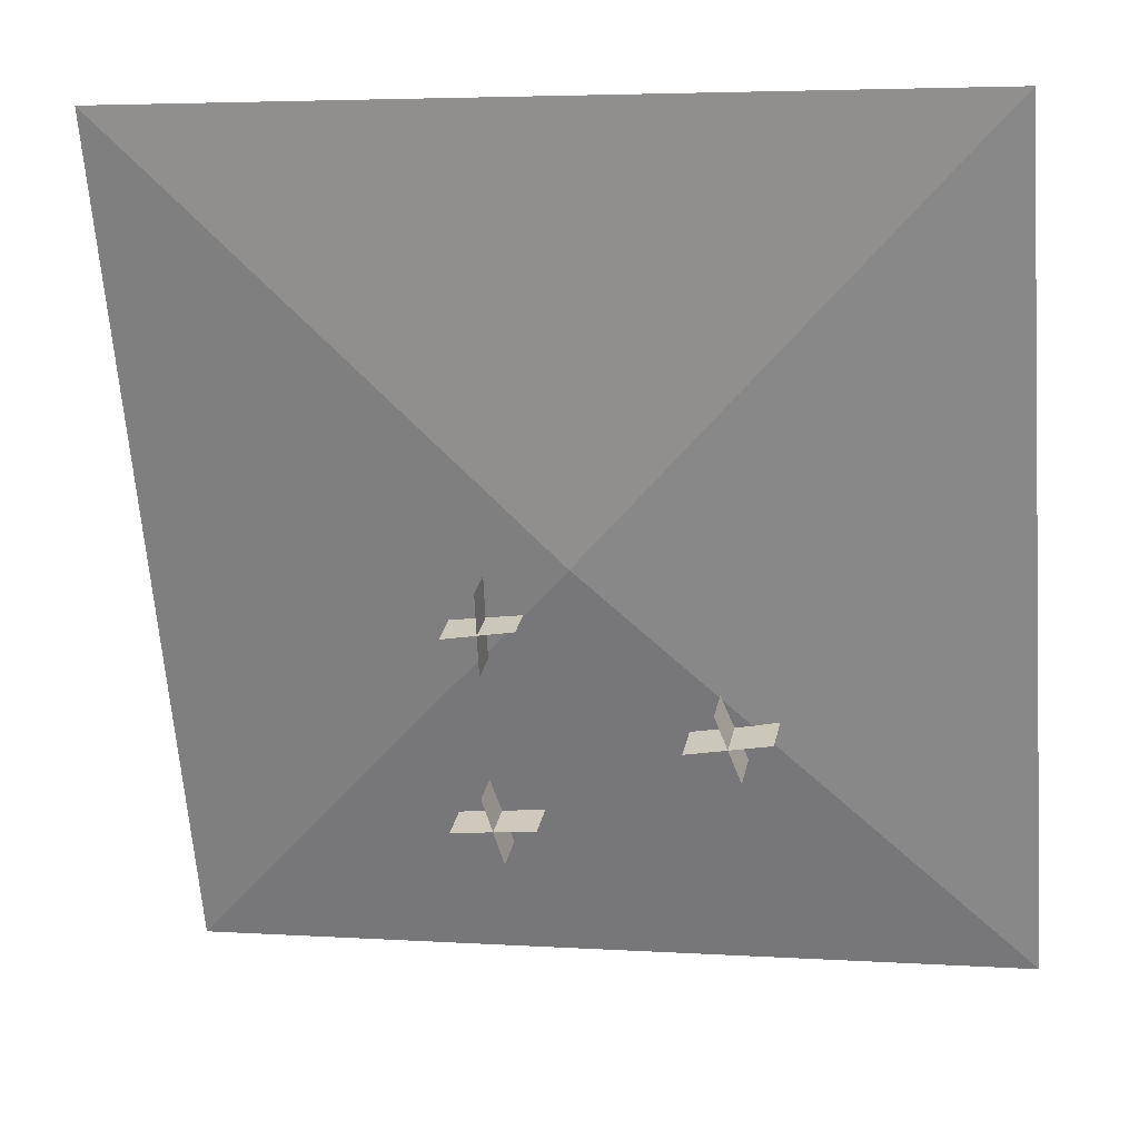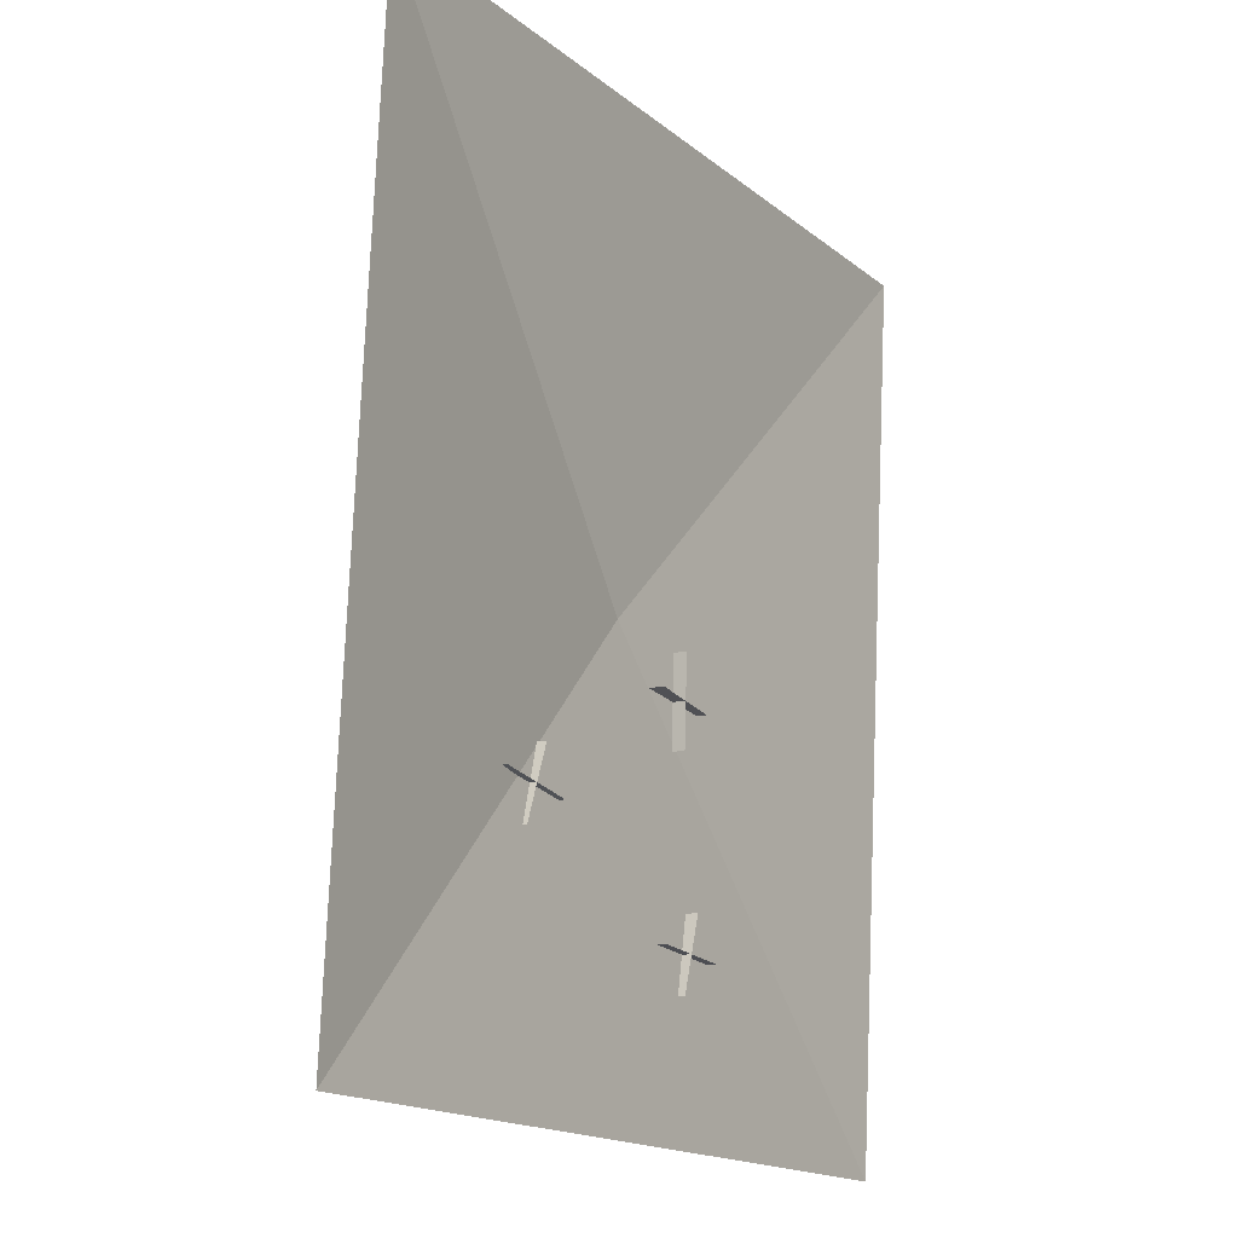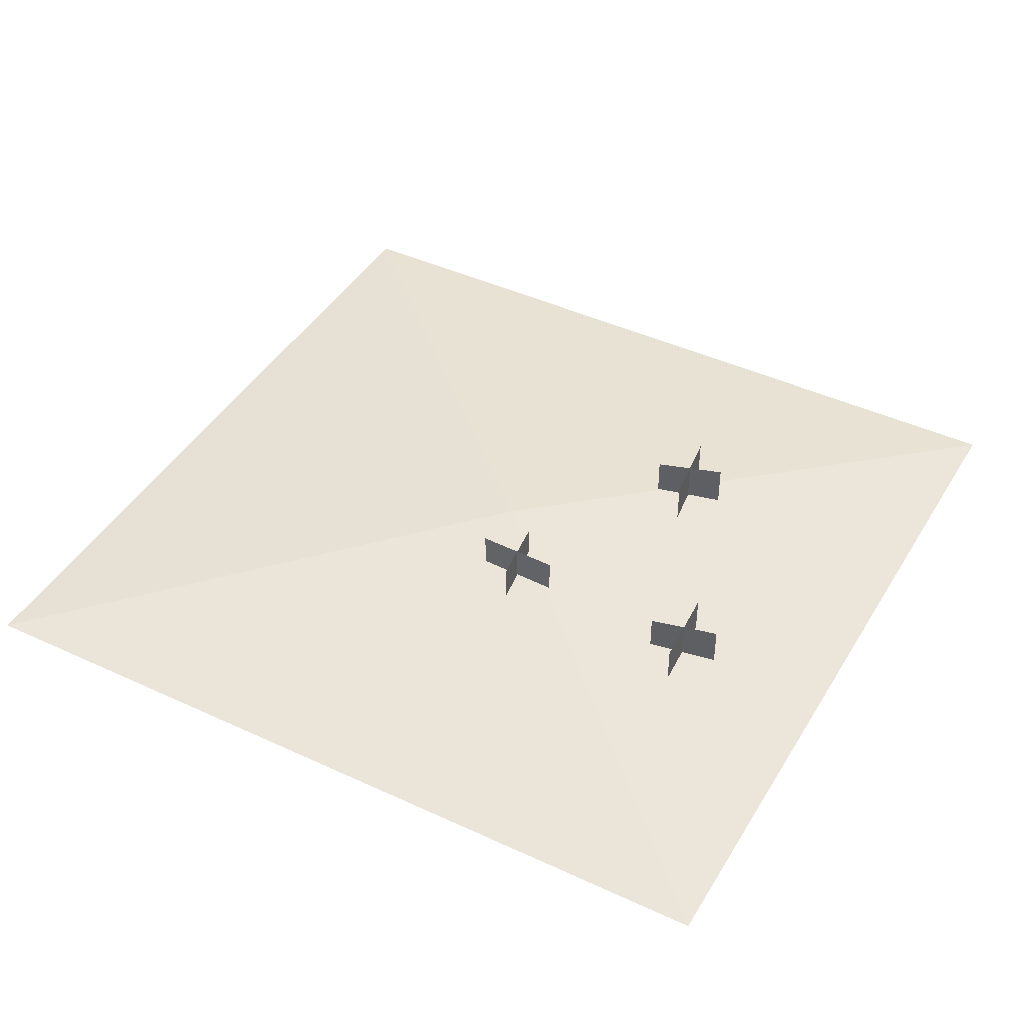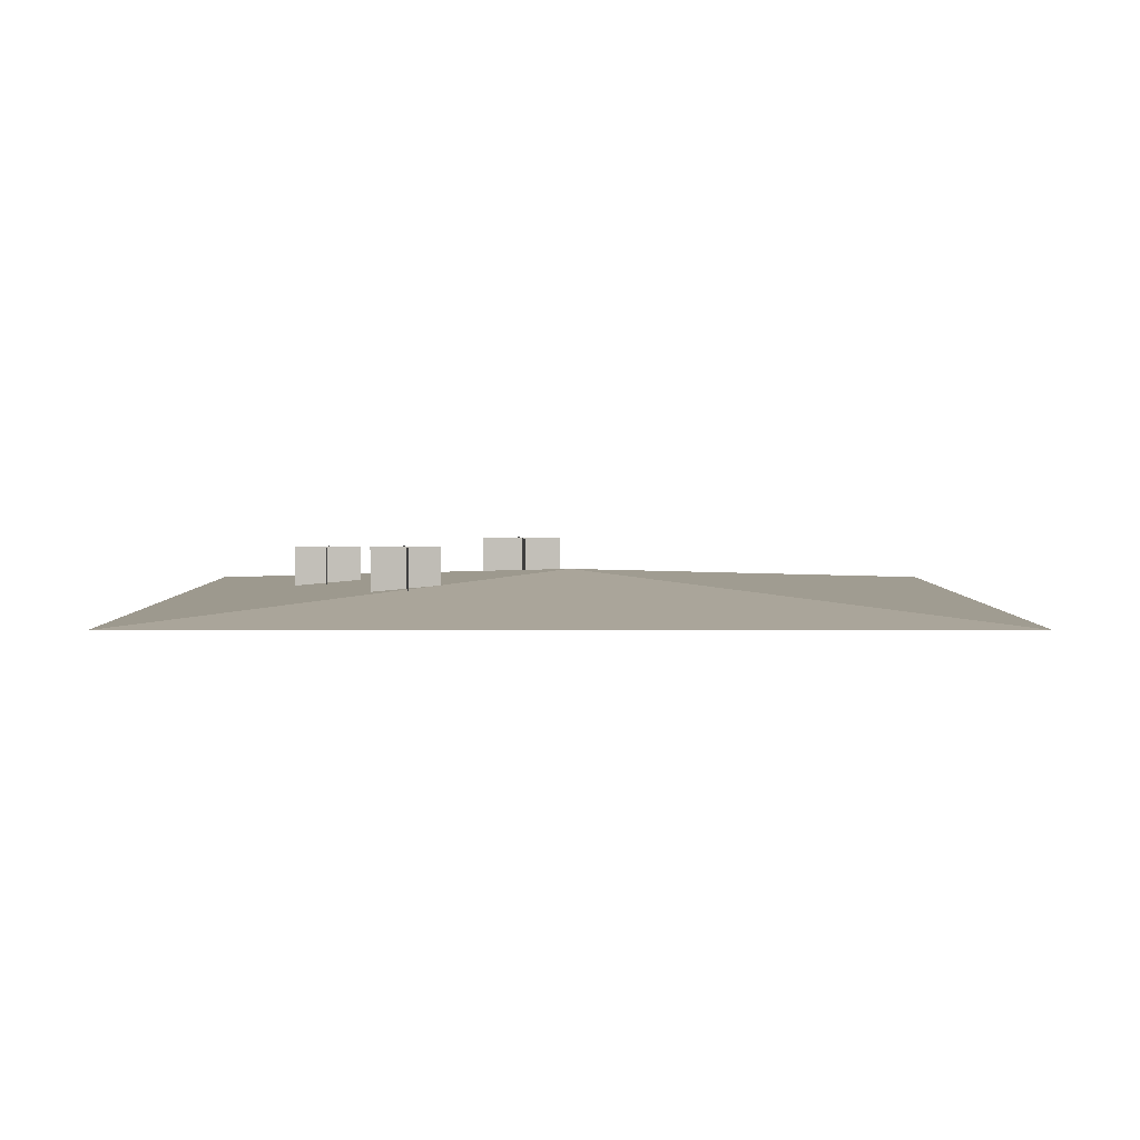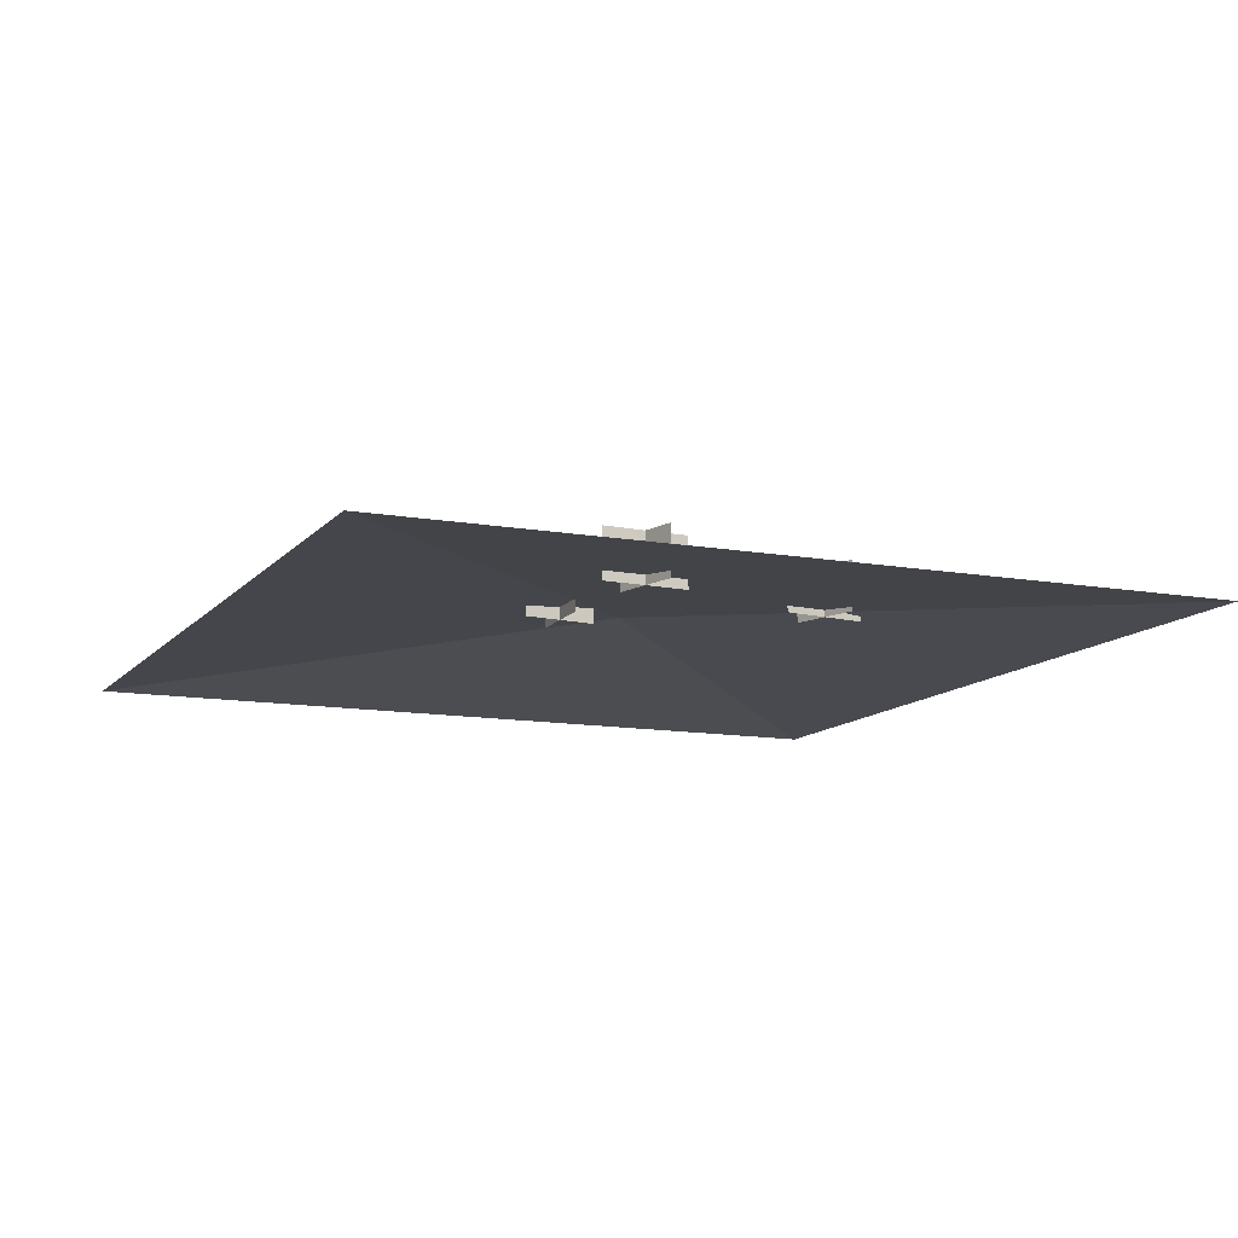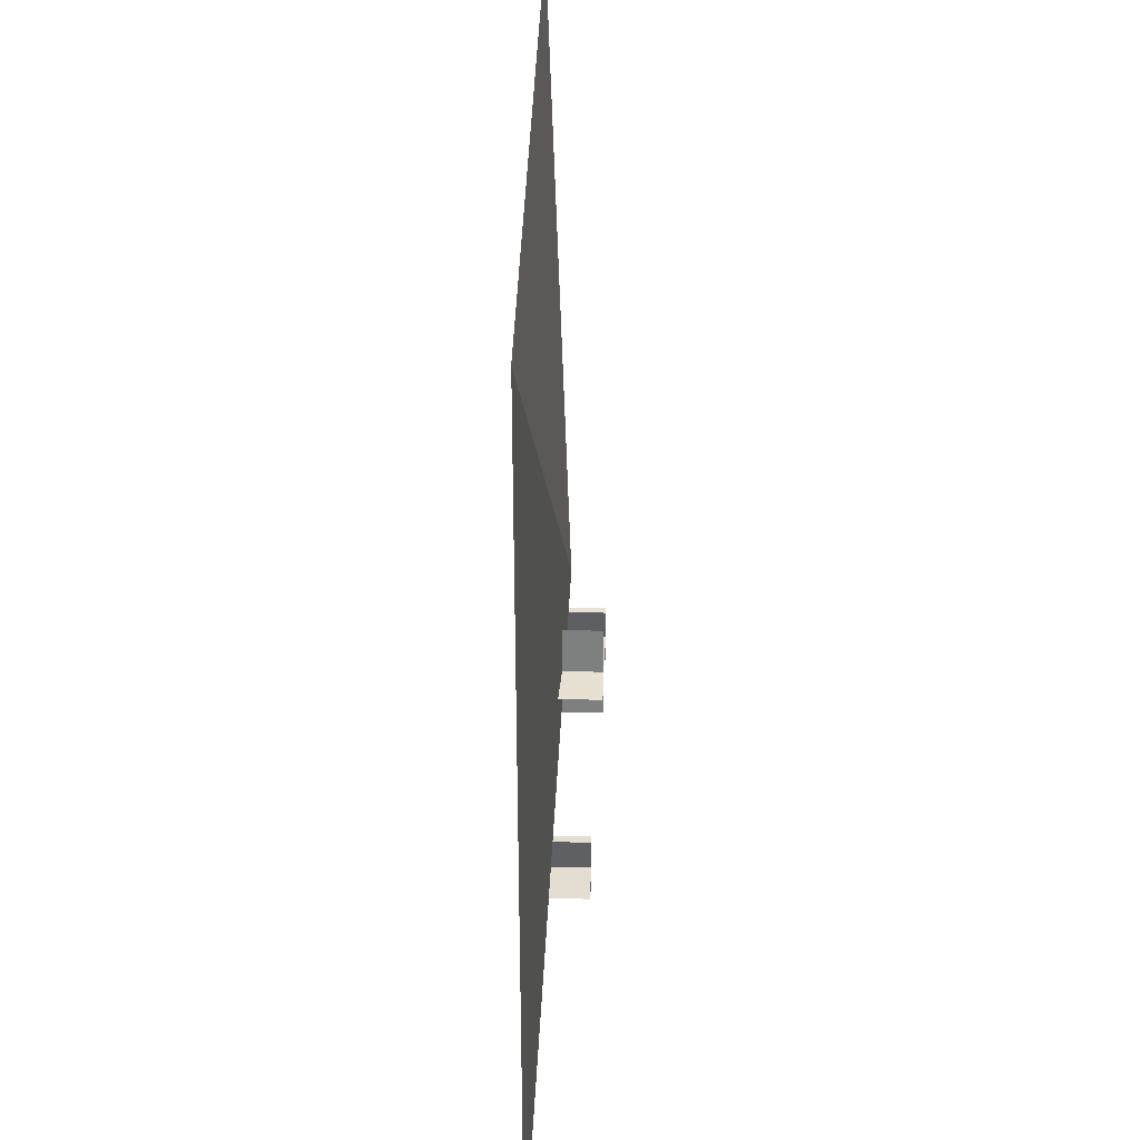
<metadata>
{"format":"obj","ext":"obj","renderer":"f3d","projection":"perspective","resolution":1024,"background":"white","views":[{"elev":26.6,"azim":-168.8,"up":"+Z"},{"elev":-10.2,"azim":-58.9,"up":"+Z"},{"elev":43.2,"azim":123.4,"up":"+Y"},{"elev":3.1,"azim":-85.5,"up":"+Y"},{"elev":-11.7,"azim":161.1,"up":"+Y"},{"elev":27.8,"azim":91.2,"up":"+Z"}]}
</metadata>
<code>
o NW_NATURE_WATERLILI_RED_32P
v 0.3281 -0.3413 -3.236
v 1.35 -0.343 -3.385
v 1.35 0.2508 -3.385
v 0.9736 -0.3413 -2.889
v 0.7047 -0.343 -3.731
v 0.7047 0.2508 -3.731
v -1.34 -0.2164 -1.968
v -2.348 -0.2182 -1.743
v -2.348 0.3757 -1.743
v -2.009 -0.2164 -2.265
v -1.678 -0.2182 -1.446
v -1.678 0.3757 -1.446
v 0.9387 -0.2164 -1.238
v 0.9833 -0.2182 -0.2061
v 0.9833 0.3757 -0.2061
v 0.5285 -0.2164 -0.631
v 1.393 -0.2182 -0.813
v 1.393 0.3757 -0.813
v 0.3281 0.2525 -3.236
v 0.9736 0.2525 -2.889
v -1.34 0.3774 -1.968
v -2.009 0.3774 -2.265
v 0.9387 0.3774 -1.238
v 0.5285 0.3774 -0.631
v -4.586 -0.3774 5.57
v 5.408 -0.3774 4.777
v -5.408 -0.3774 -4.777
v 4.587 -0.3774 -5.57
v 1e-05 0.01571 -1e-05
v -4.997 -0.3774 0.3968
v 4.997 -0.3774 -0.3968
v -0.4108 -0.3774 -5.173
v 0.4108 -0.3774 5.173
f 29 33 26
f 30 25 29
f 29 32 27
f 26 31 29
f 27 30 29
f 31 28 29
f 32 29 28
f 33 29 25
f 19 3 2
f 3 19 2
f 20 6 5
f 6 20 5
f 21 9 8
f 9 21 8
f 22 12 11
f 12 22 11
f 23 15 14
f 15 23 14
f 24 18 17
f 18 24 17
f 2 1 19
f 1 2 19
f 5 4 20
f 4 5 20
f 8 7 21
f 7 8 21
f 11 10 22
f 10 11 22
f 14 13 23
f 13 14 23
f 17 16 24
f 16 17 24

</code>
